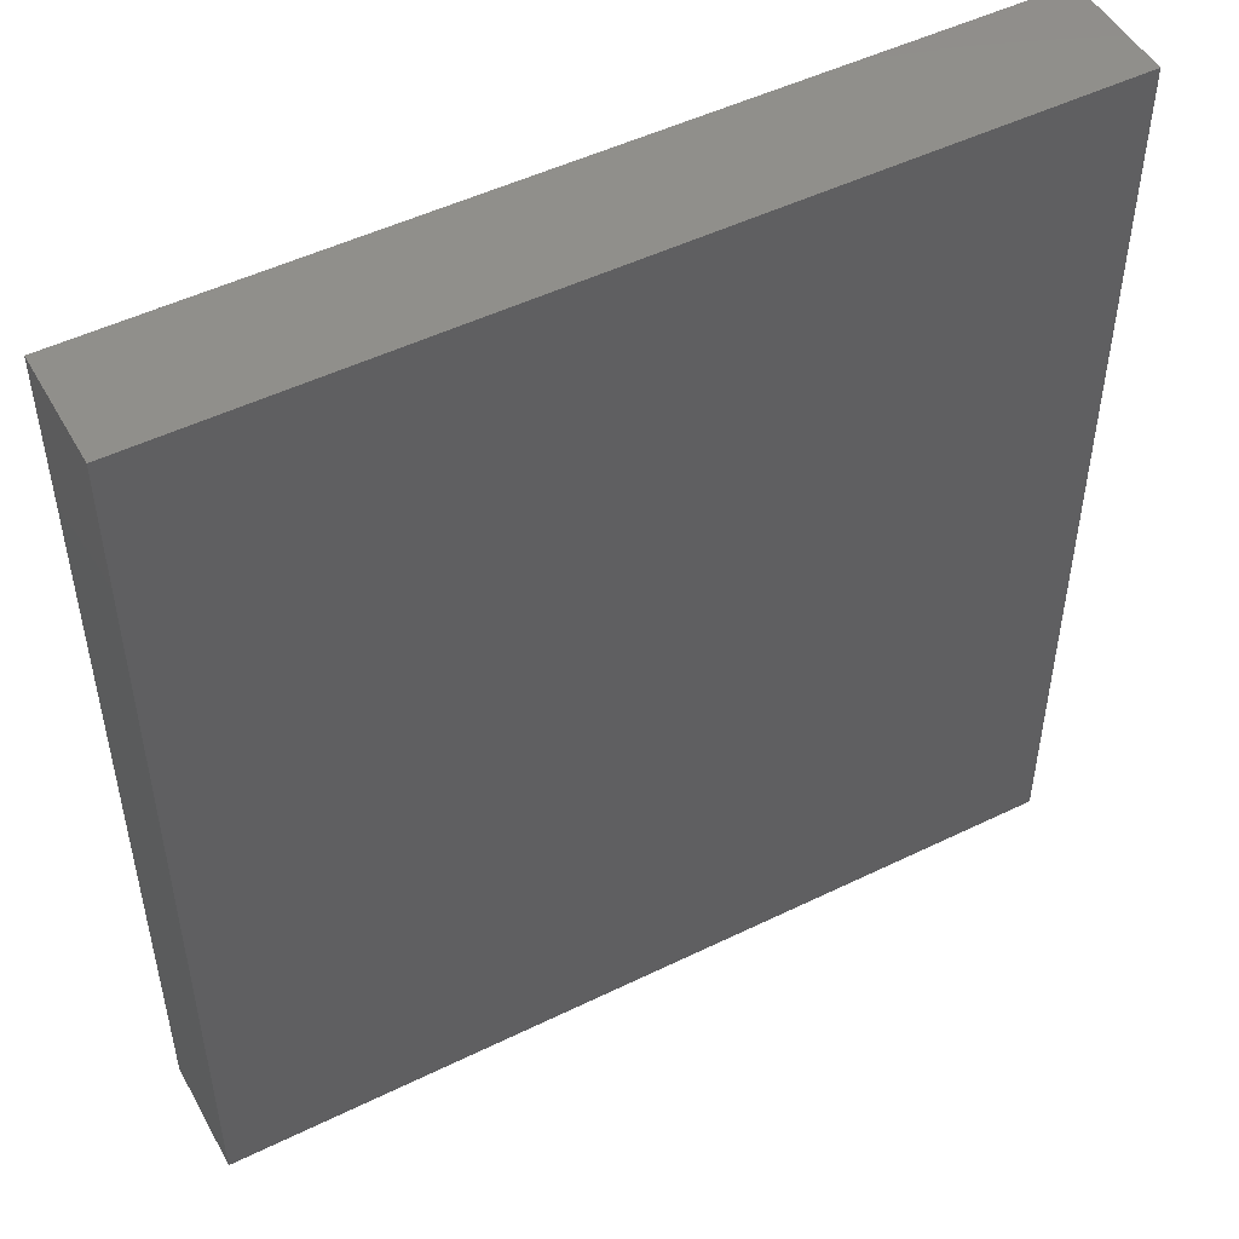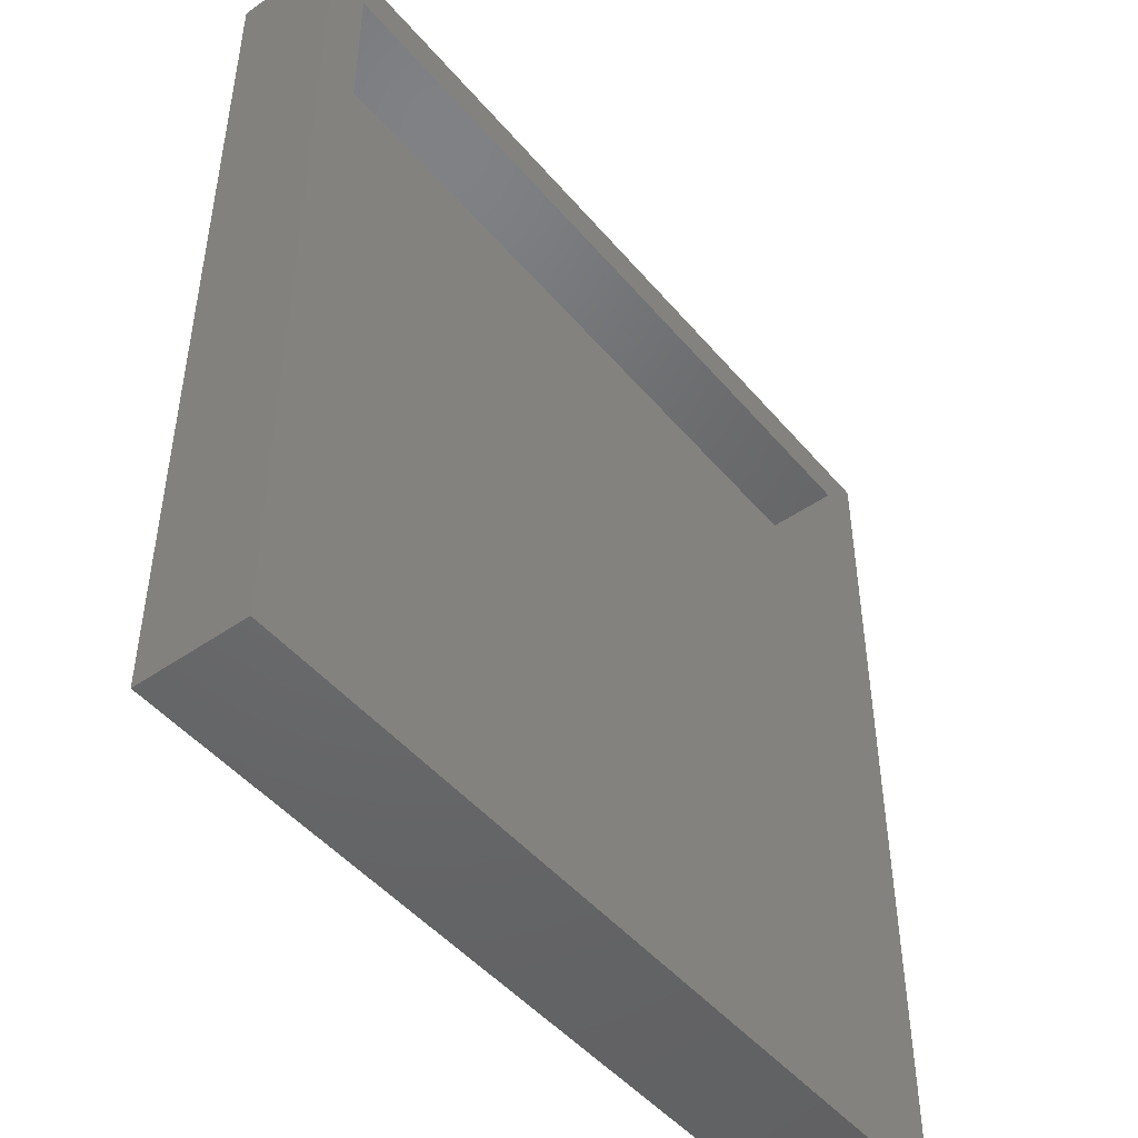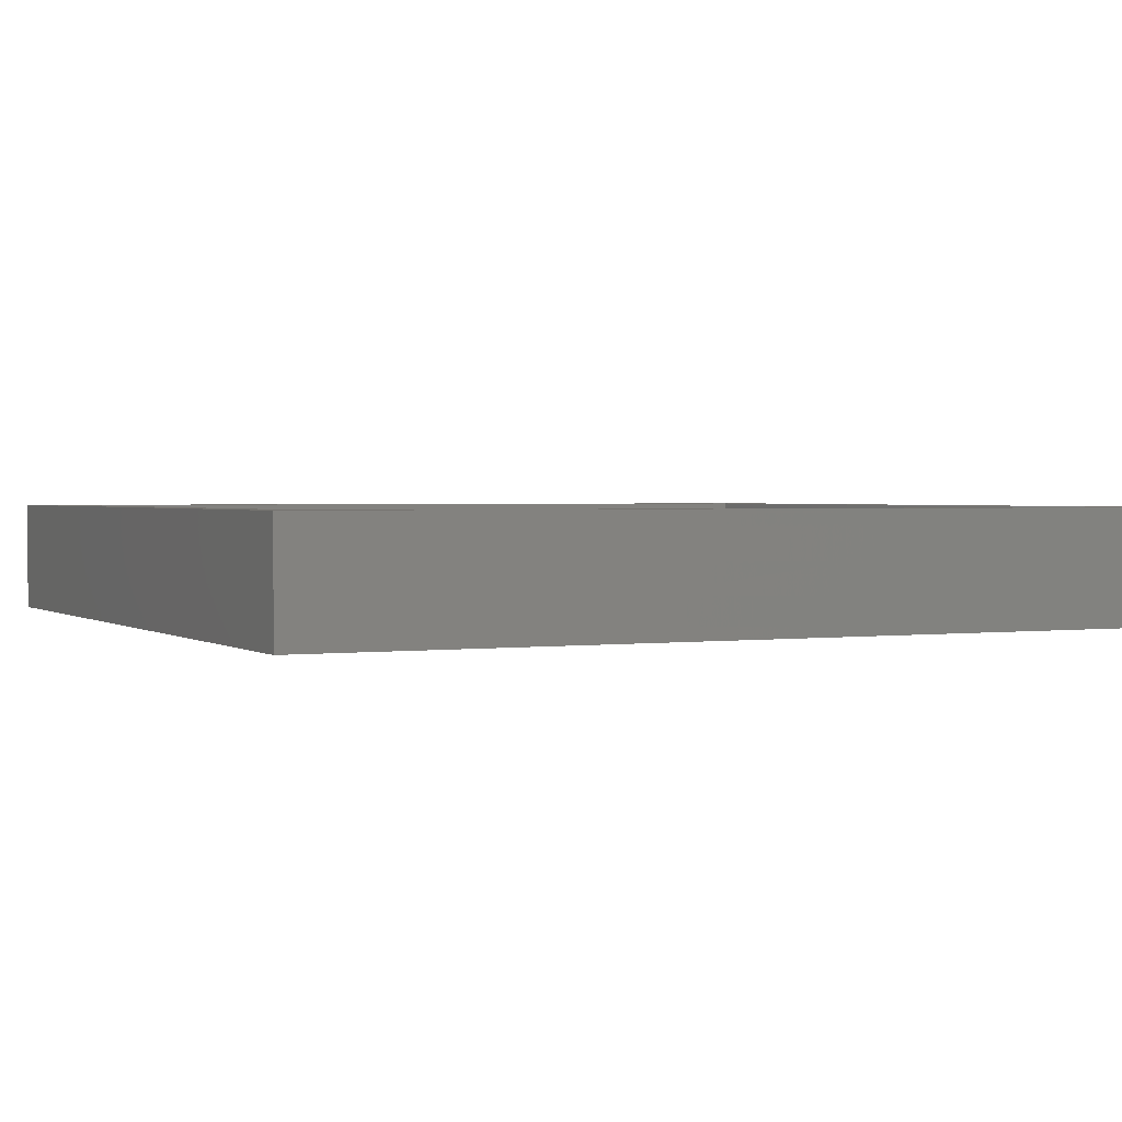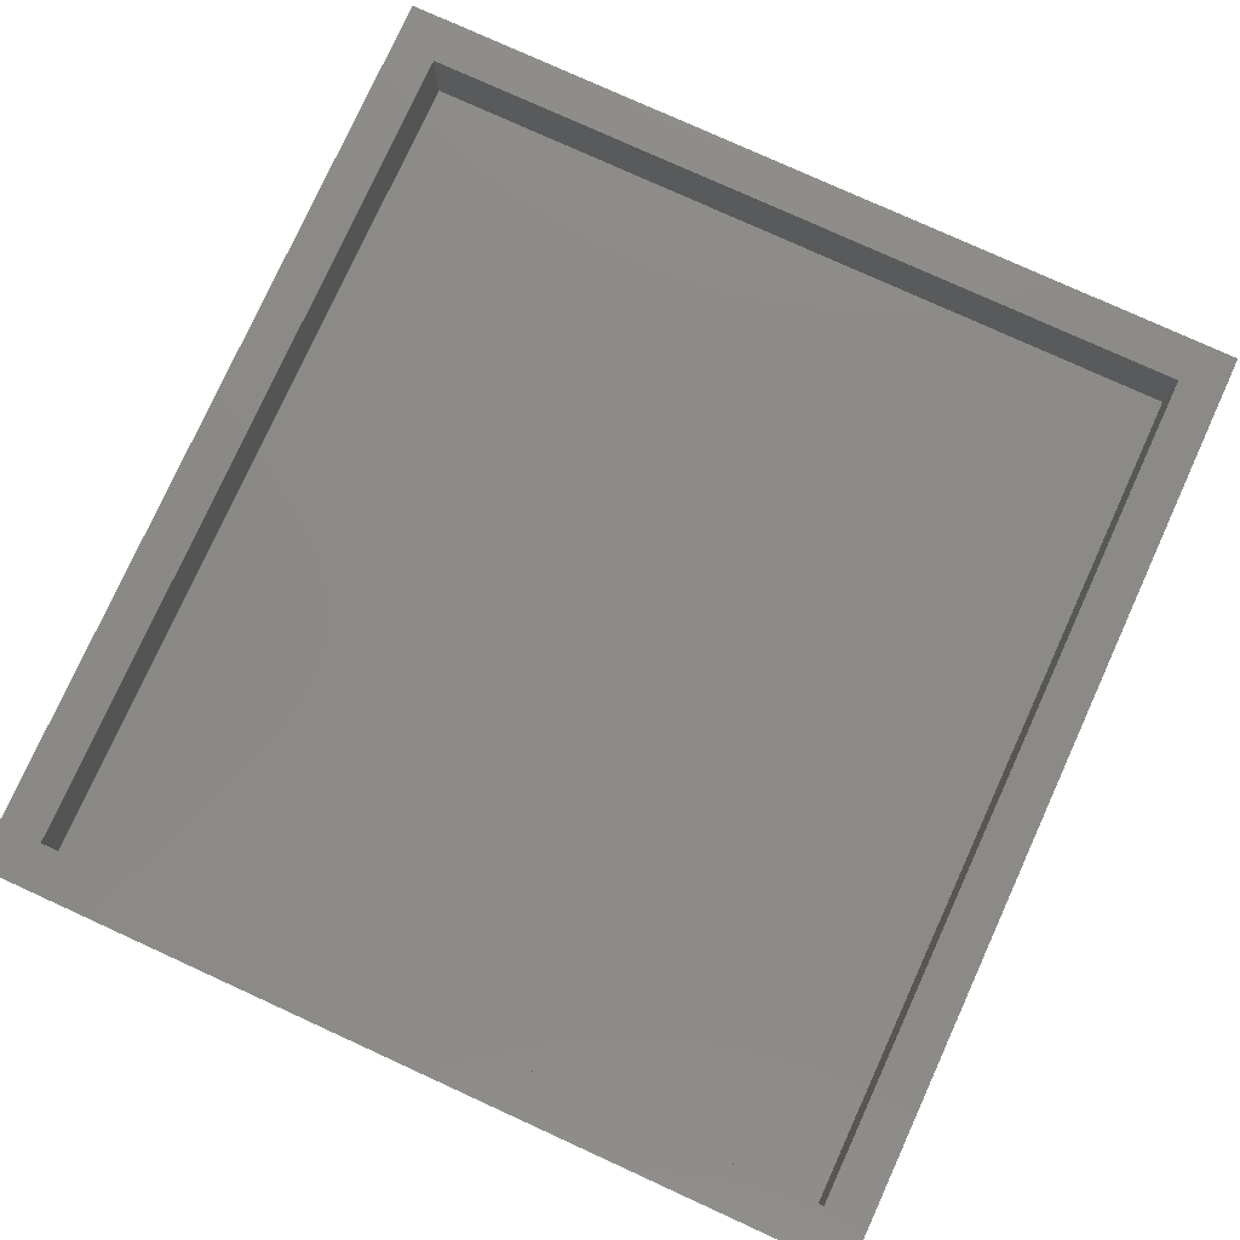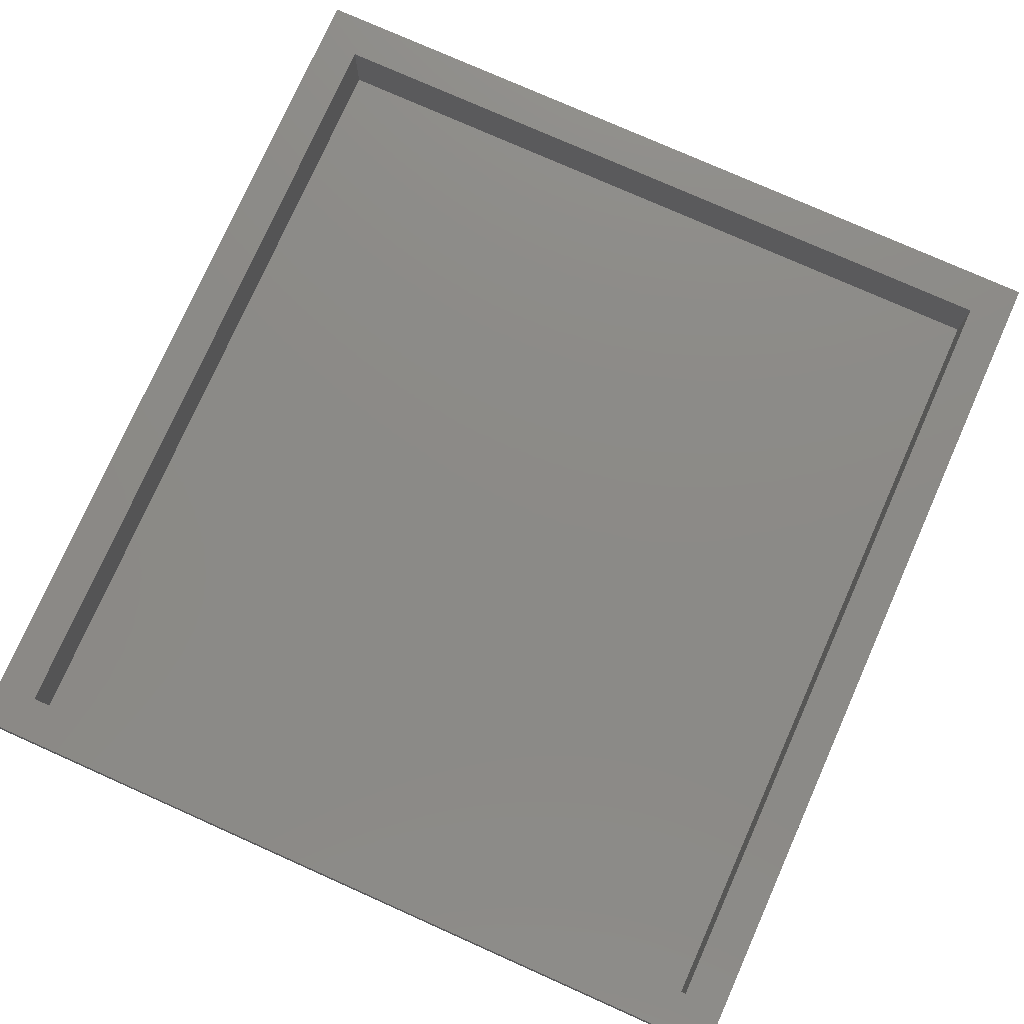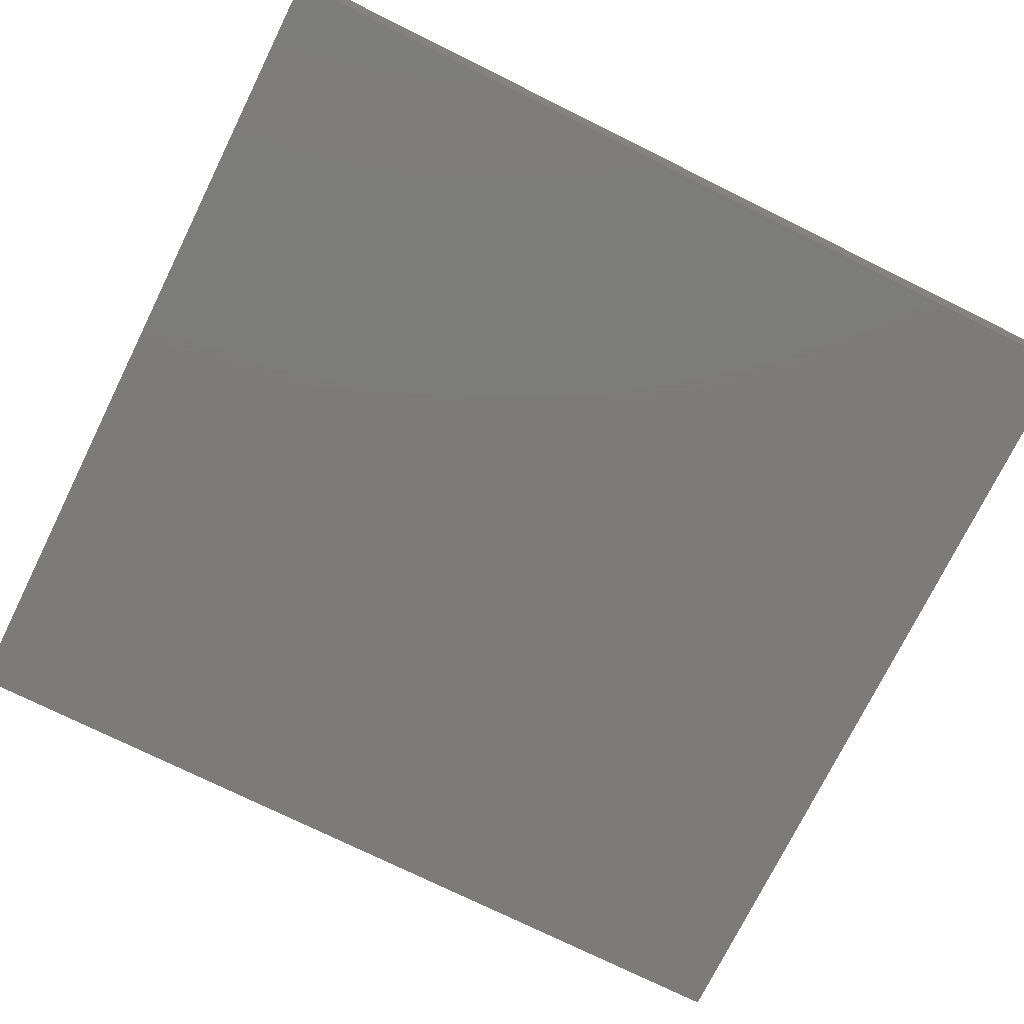
<metadata>
{"format":"stl","ext":"stl","renderer":"f3d","projection":"perspective","resolution":1024,"background":"white","views":[{"elev":49.7,"azim":151.7,"up":"+Y"},{"elev":-47.7,"azim":-52.0,"up":"+Y"},{"elev":1.7,"azim":-115.6,"up":"+Z"},{"elev":78.4,"azim":-155.5,"up":"+Z"},{"elev":77.3,"azim":-156.0,"up":"+Z"},{"elev":-74.9,"azim":63.7,"up":"+Z"}]}
</metadata>
<code>
# stl→obj: 16 verts, 28 faces
v 0.7021 -0.75 0.1875
v 0.6318 -0.6797 0.1875
v -0.7031 -0.75 0.1875
v -0.6328 -0.6797 0.1875
v -0.7031 0.75 0.1875
v -0.6328 0.6797 0.1875
v 0.7021 0.75 0.1875
v 0.6318 0.6797 0.1875
v -0.6328 -0.6797 0.07031
v 0.6318 -0.6797 0.07031
v 0.6318 0.6797 0.07031
v -0.6328 0.6797 0.07031
v -0.7031 -0.75 0
v -0.7031 0.75 0
v 0.7021 -0.75 0
v 0.7021 0.75 0
f 1 2 3
f 3 2 4
f 3 4 5
f 5 4 6
f 5 6 7
f 7 6 8
f 7 8 1
f 1 8 2
f 4 2 9
f 9 2 10
f 2 8 10
f 10 8 11
f 8 6 11
f 11 6 12
f 6 4 12
f 12 4 9
f 9 10 12
f 12 10 11
f 13 14 15
f 15 14 16
f 5 14 3
f 3 14 13
f 7 16 5
f 5 16 14
f 1 15 7
f 7 15 16
f 3 13 1
f 1 13 15

</code>
